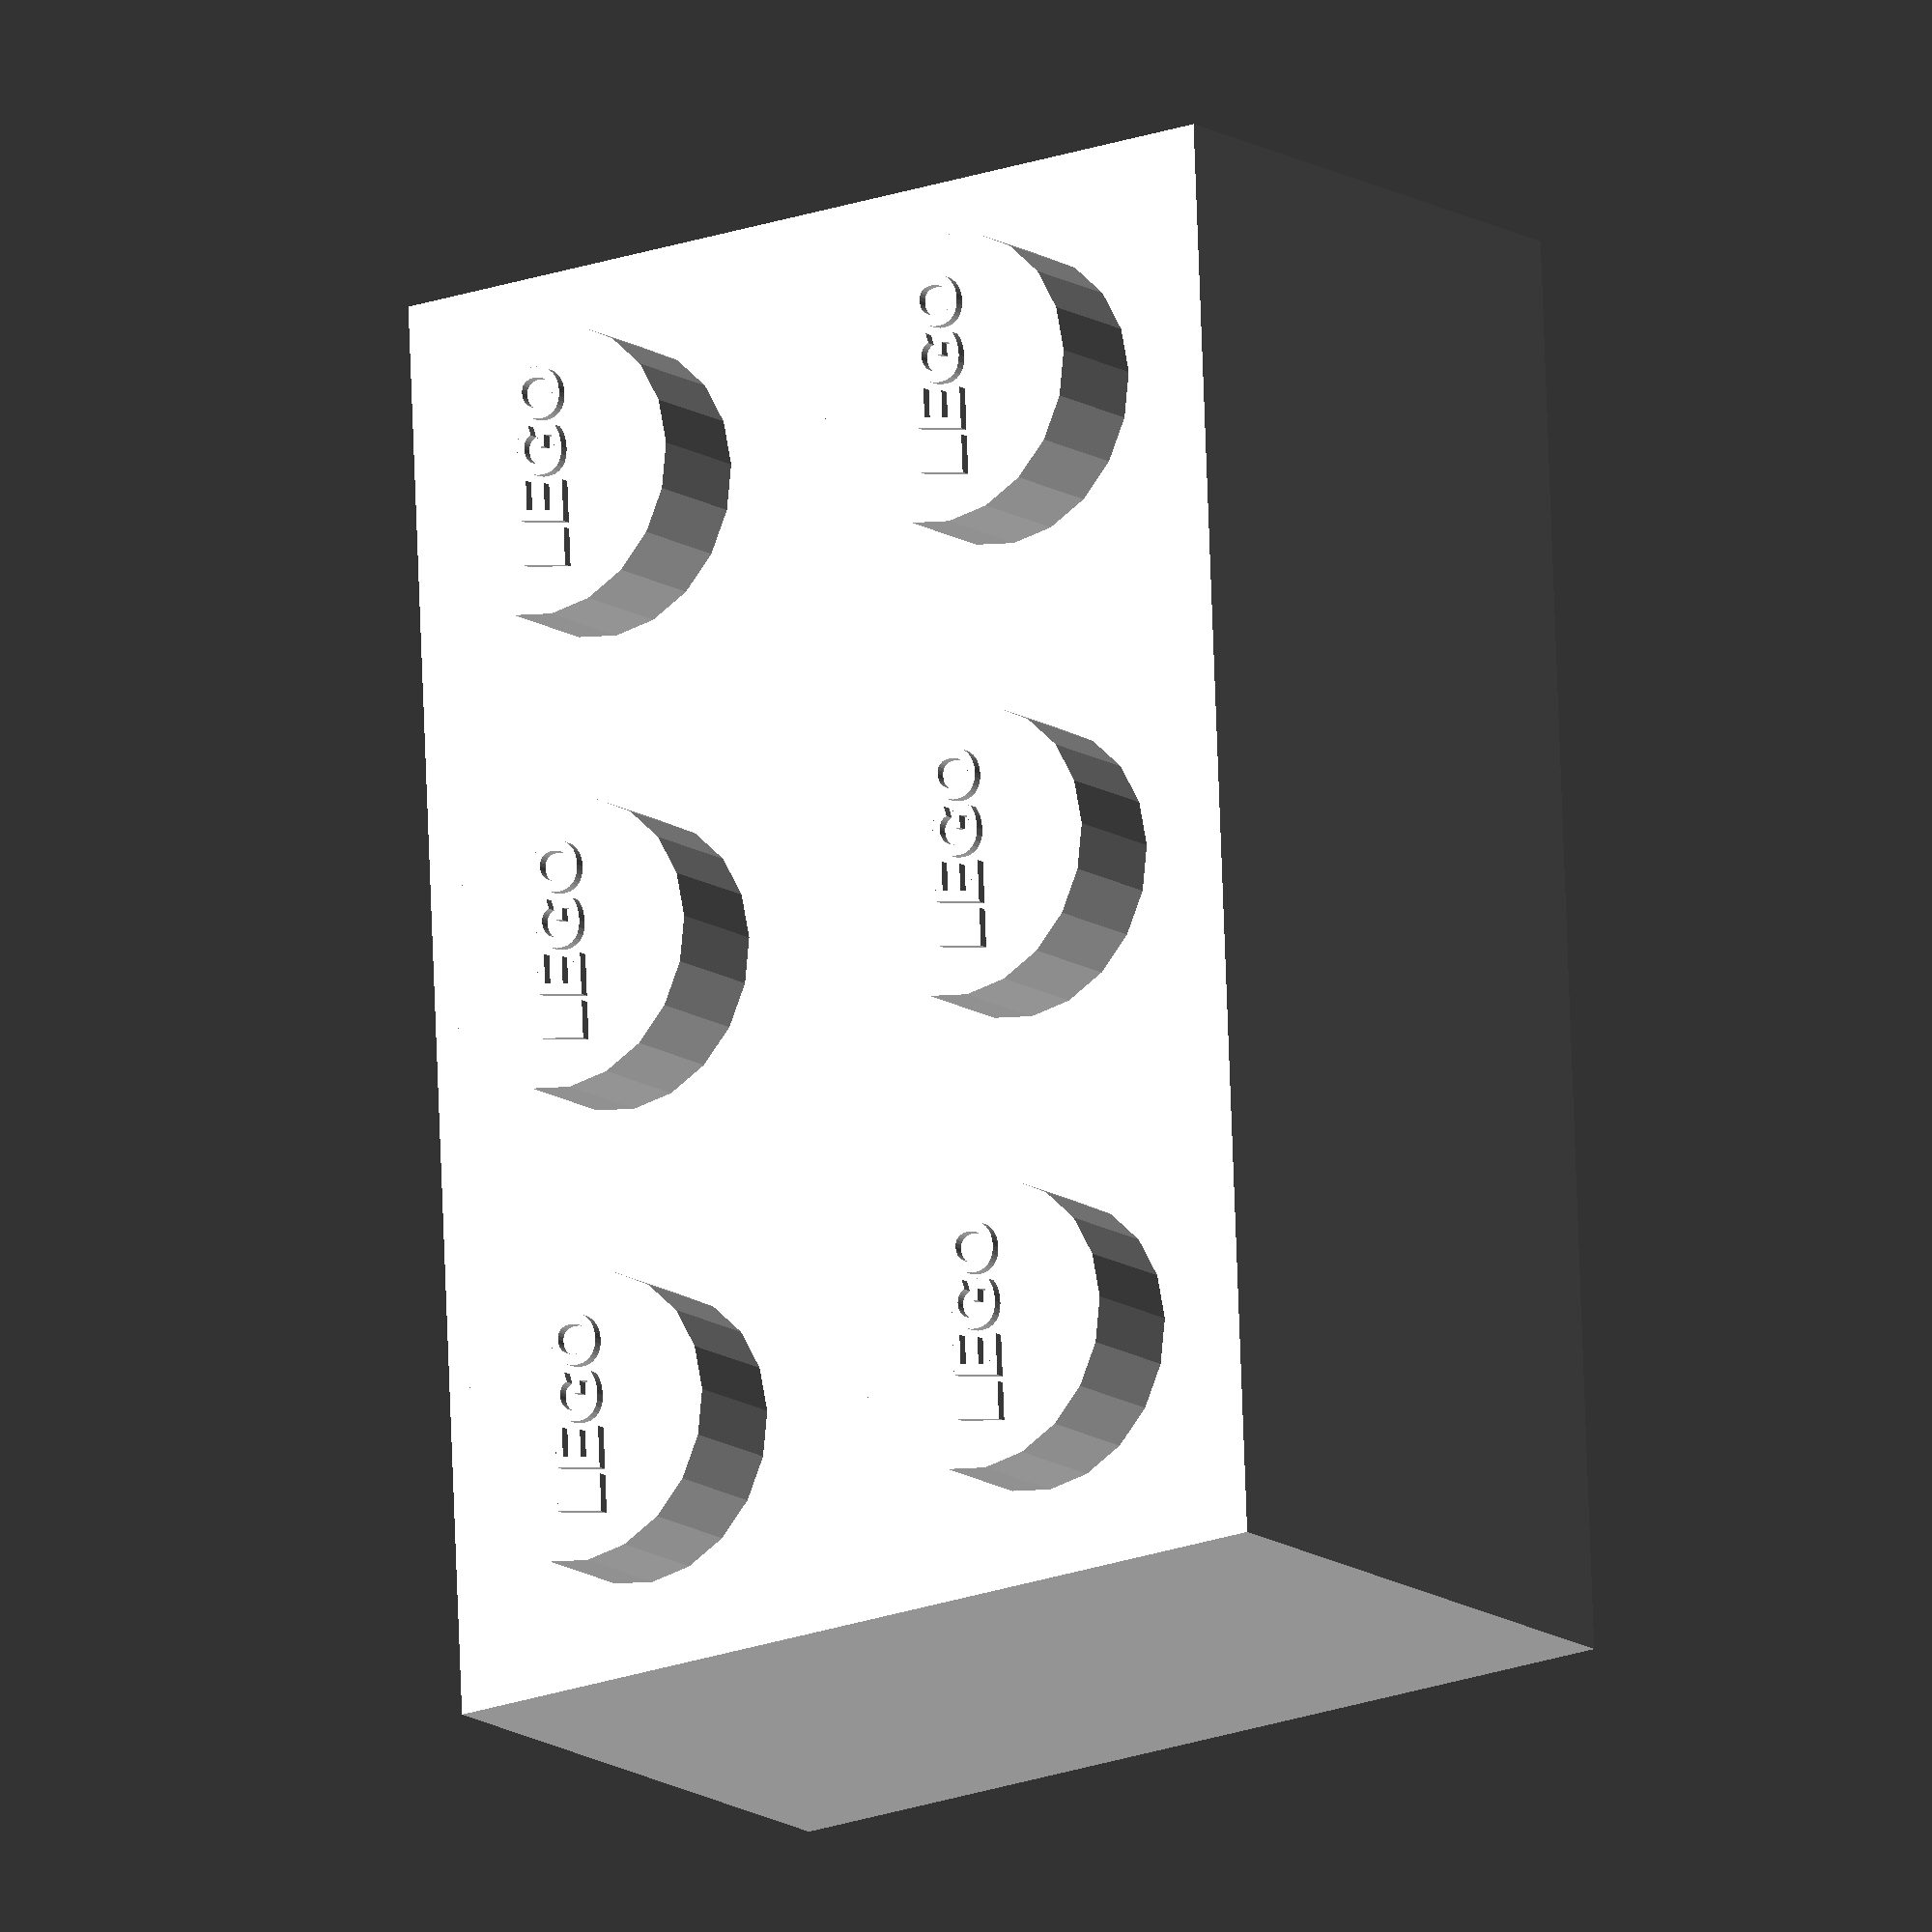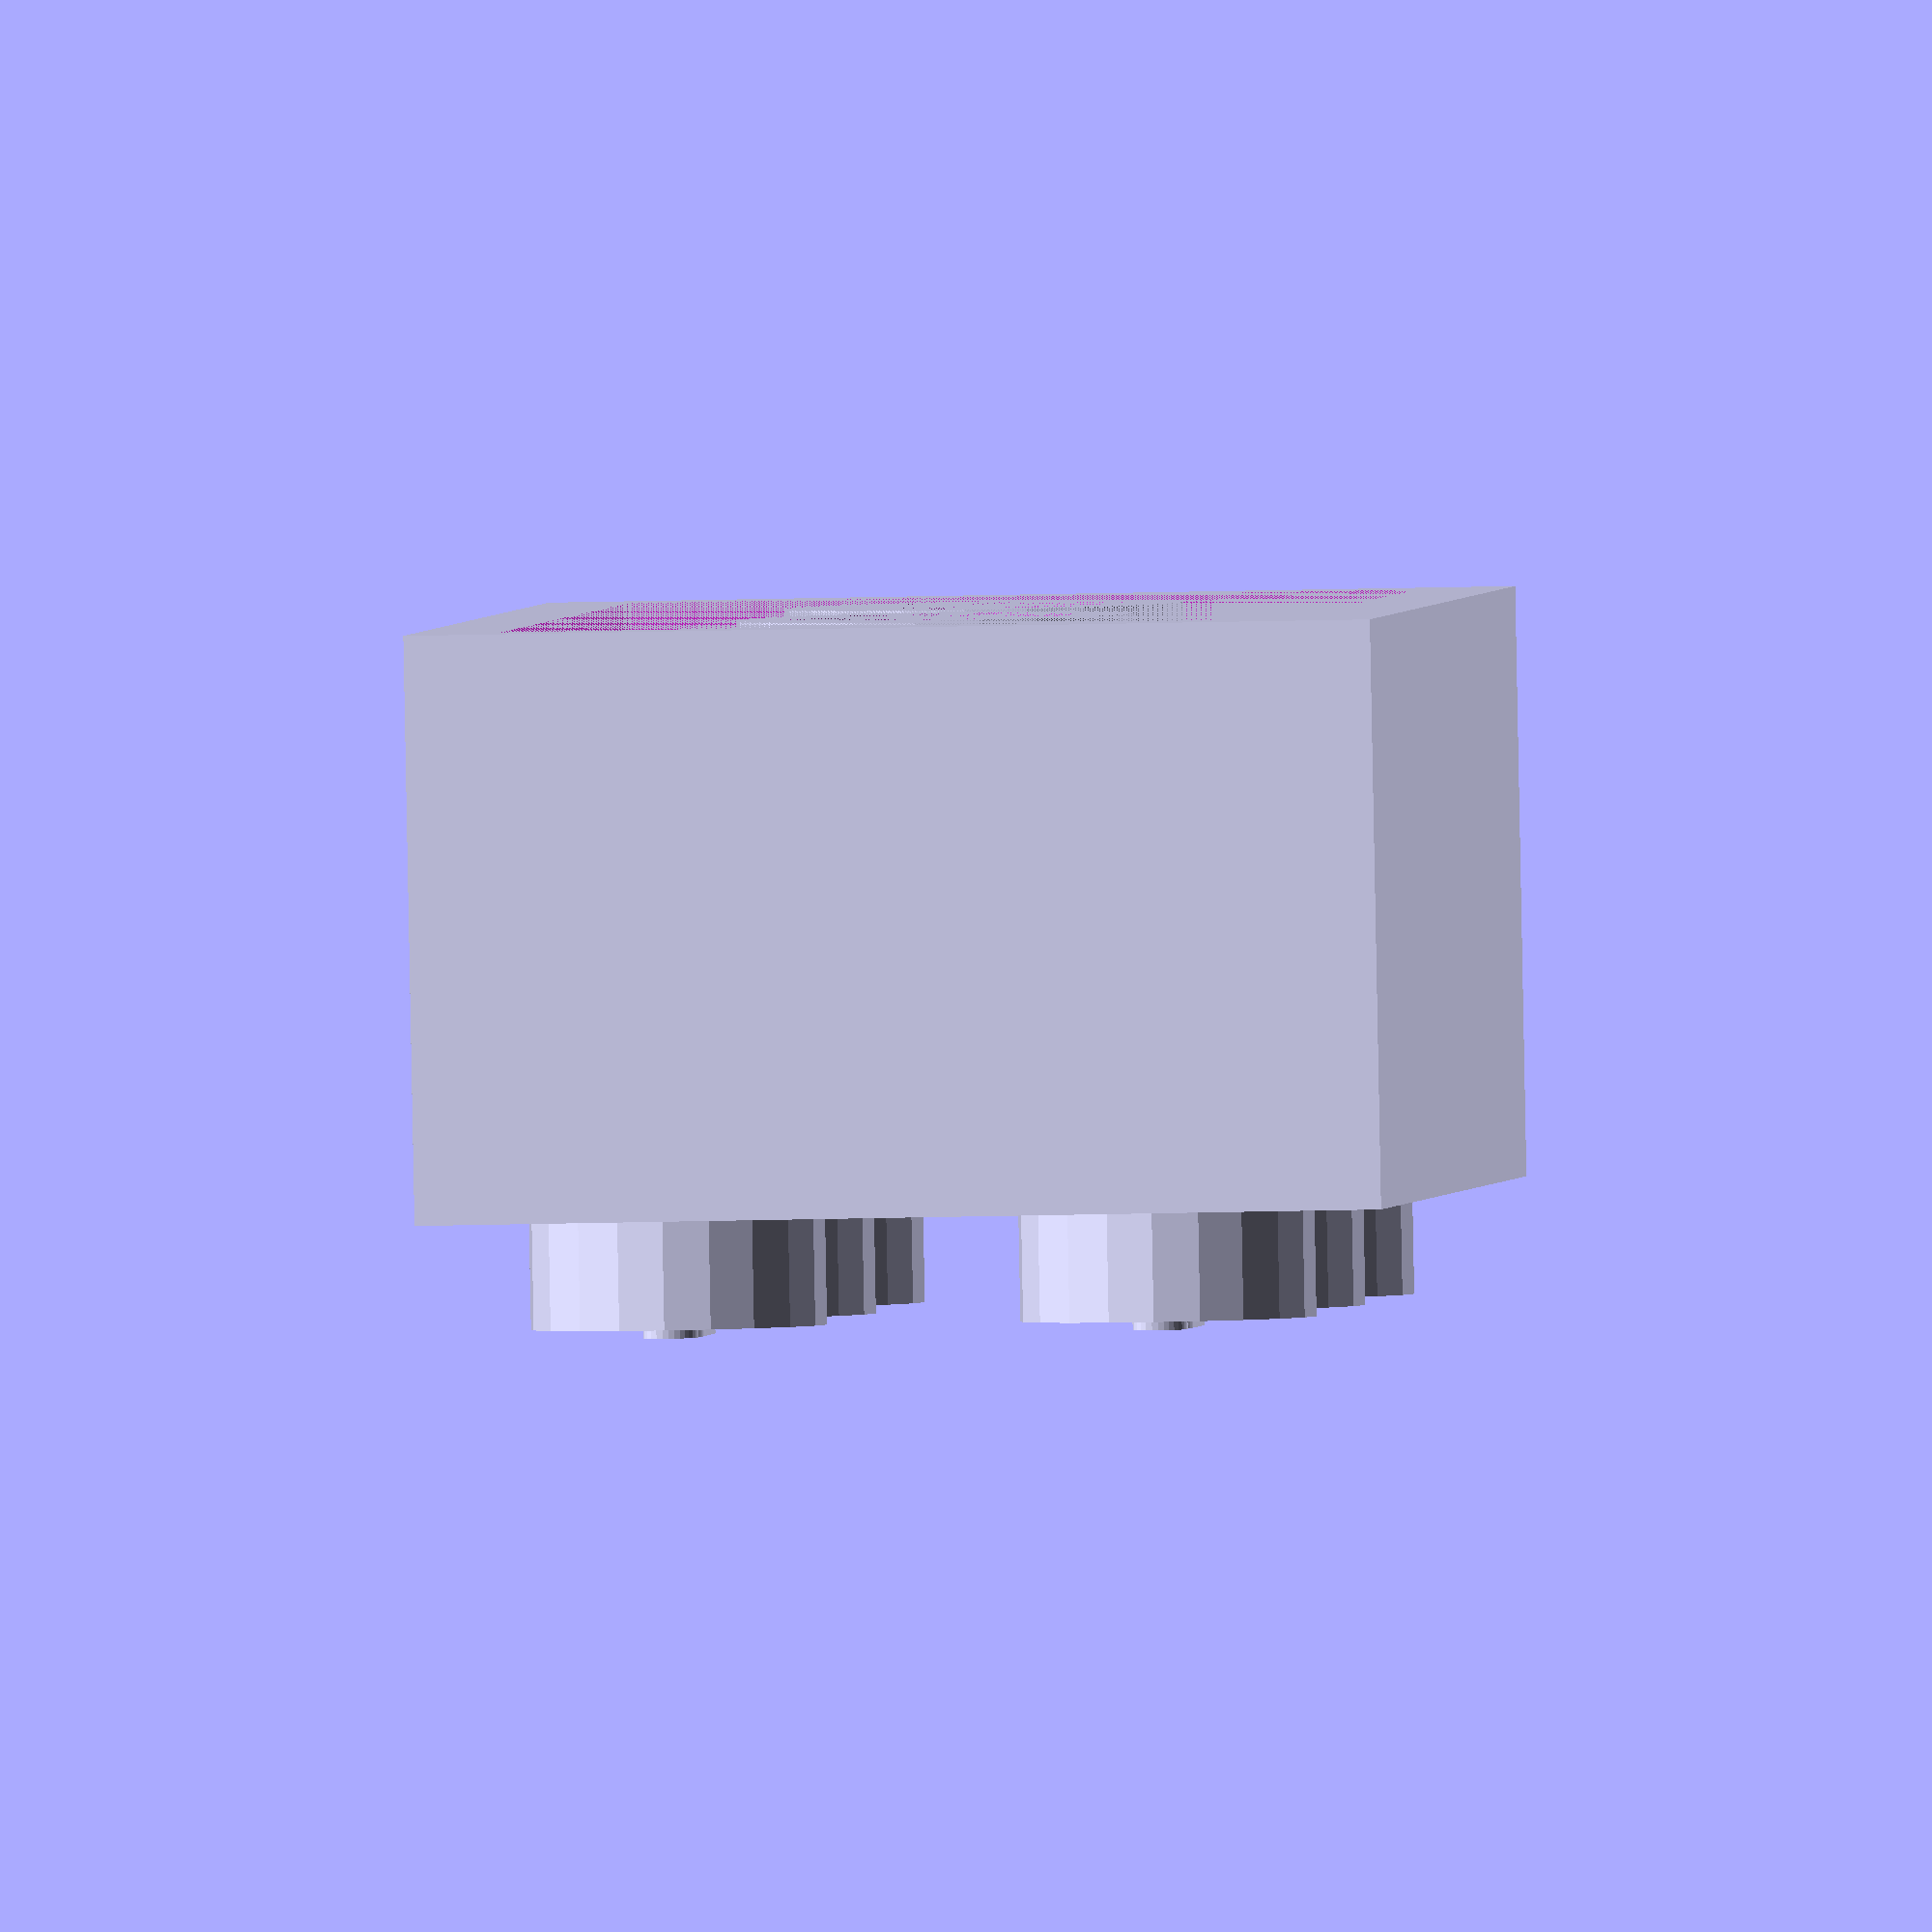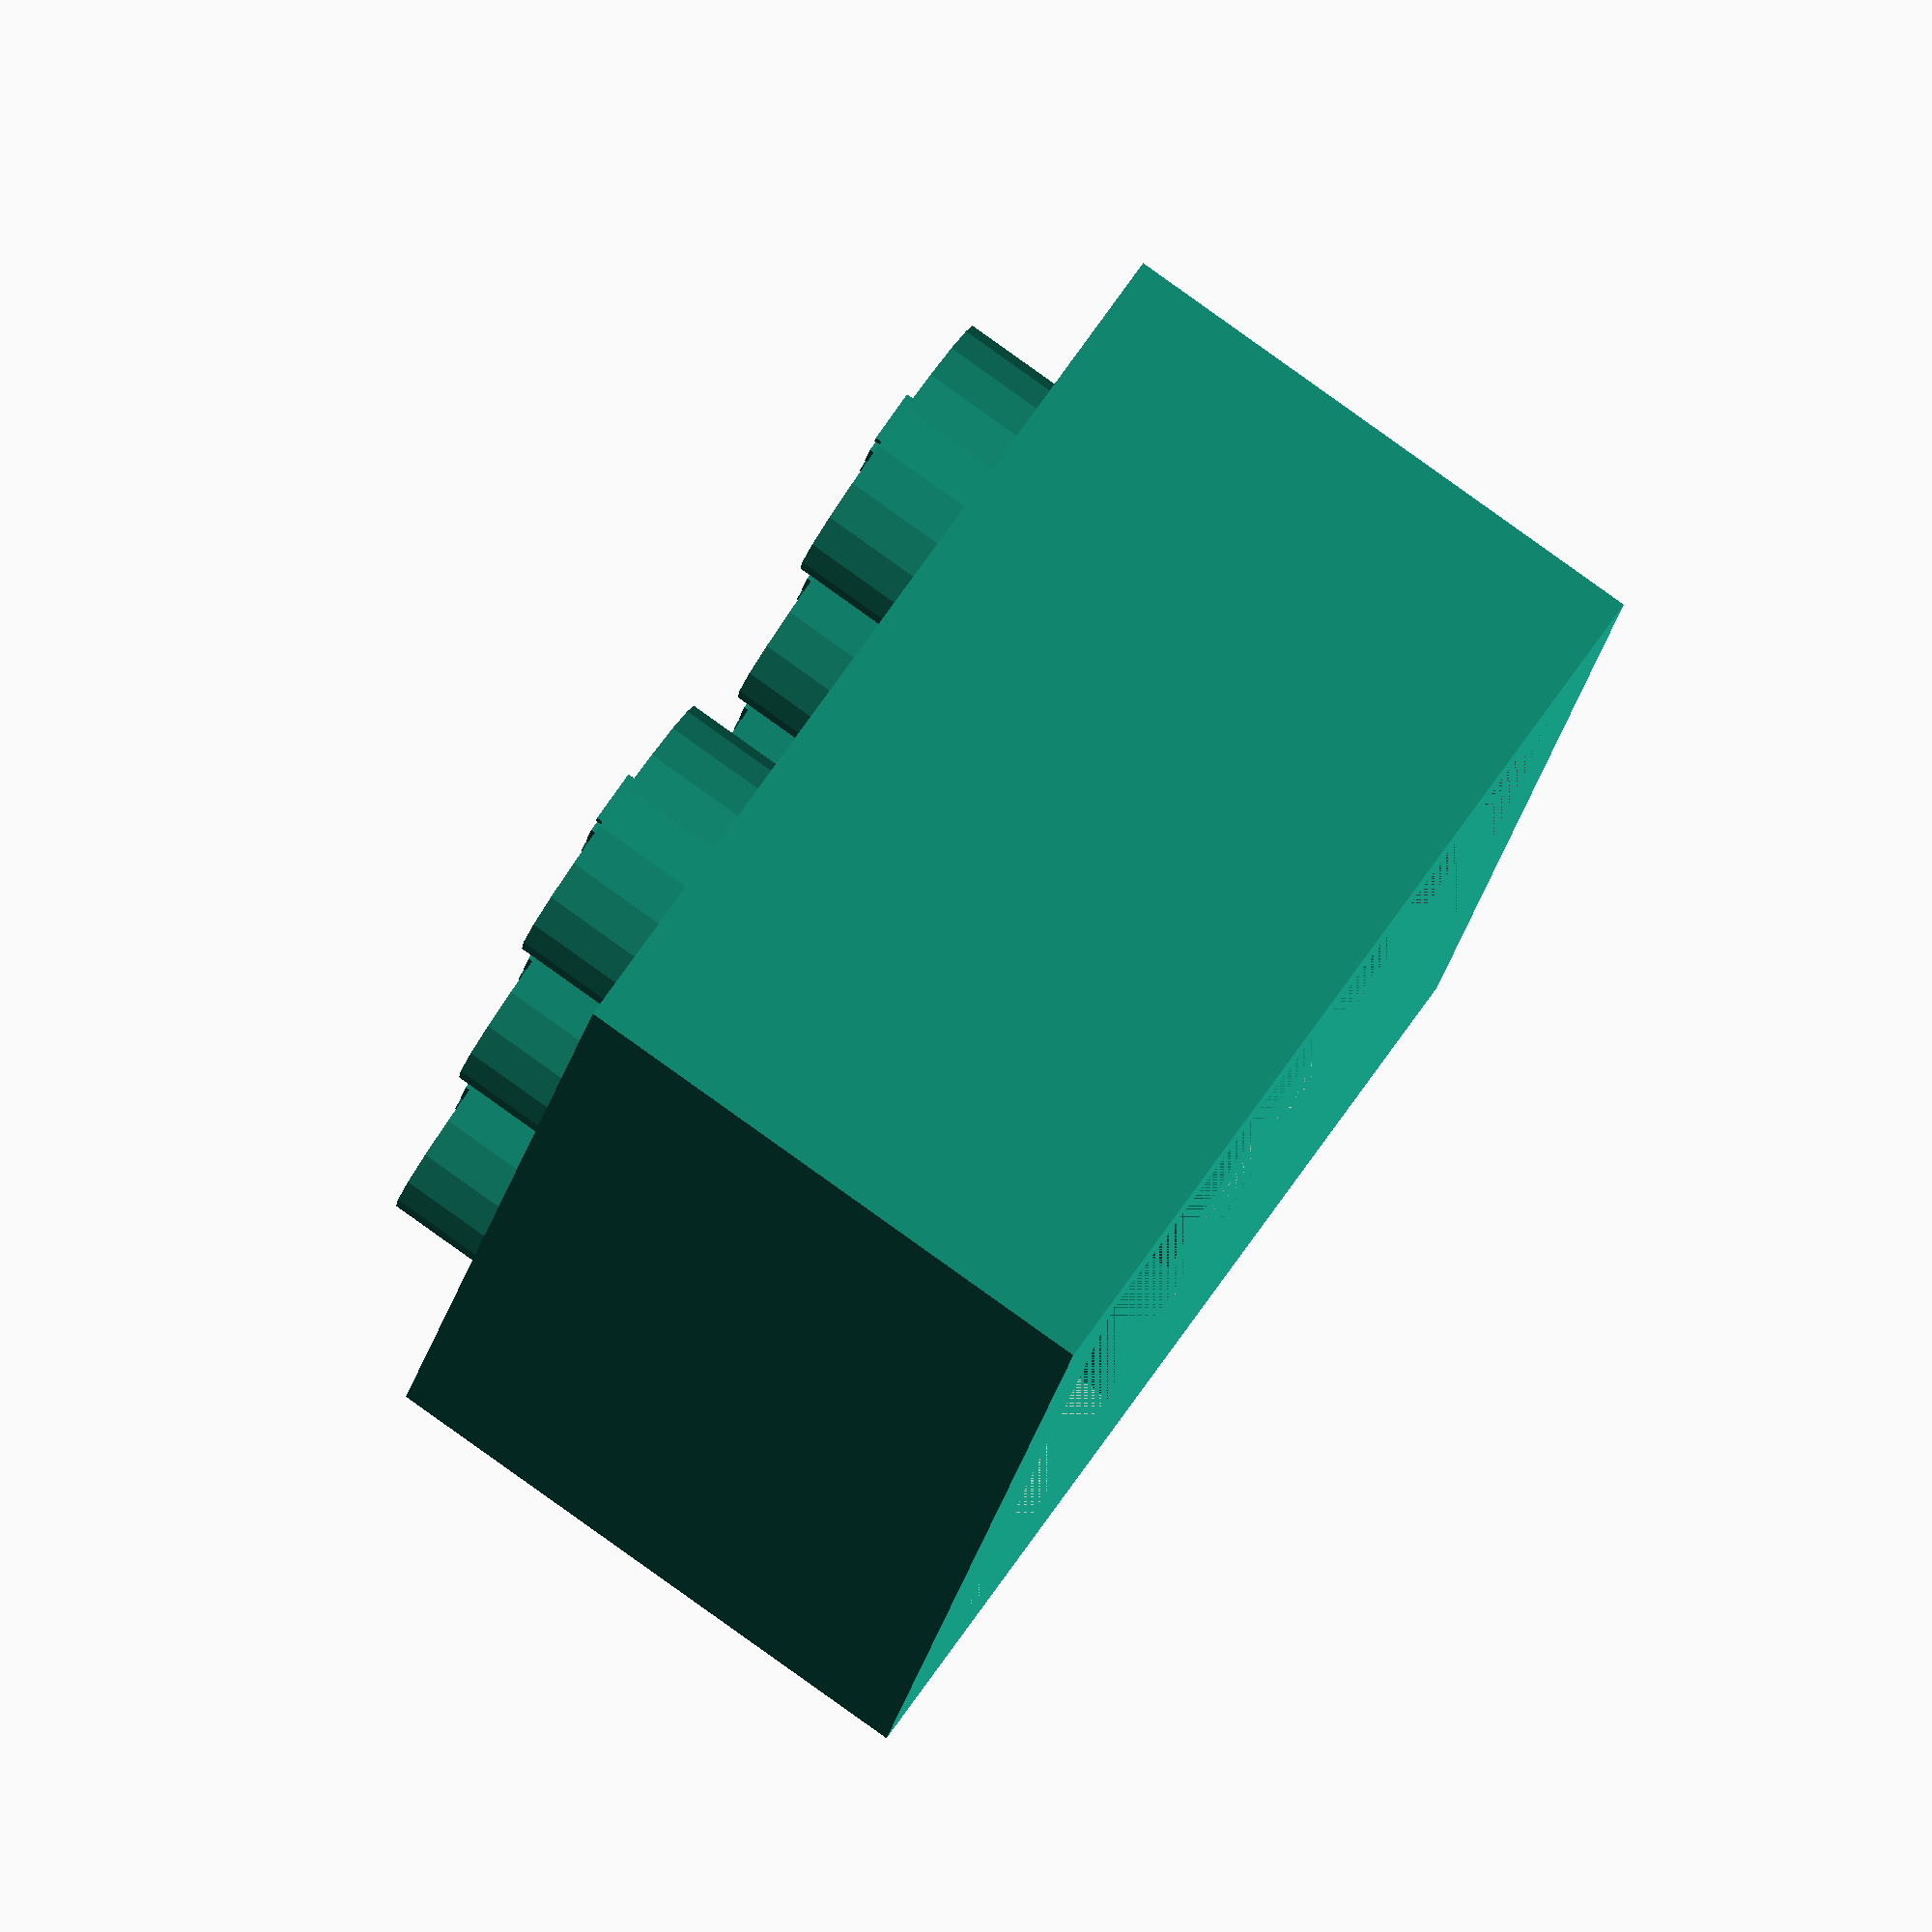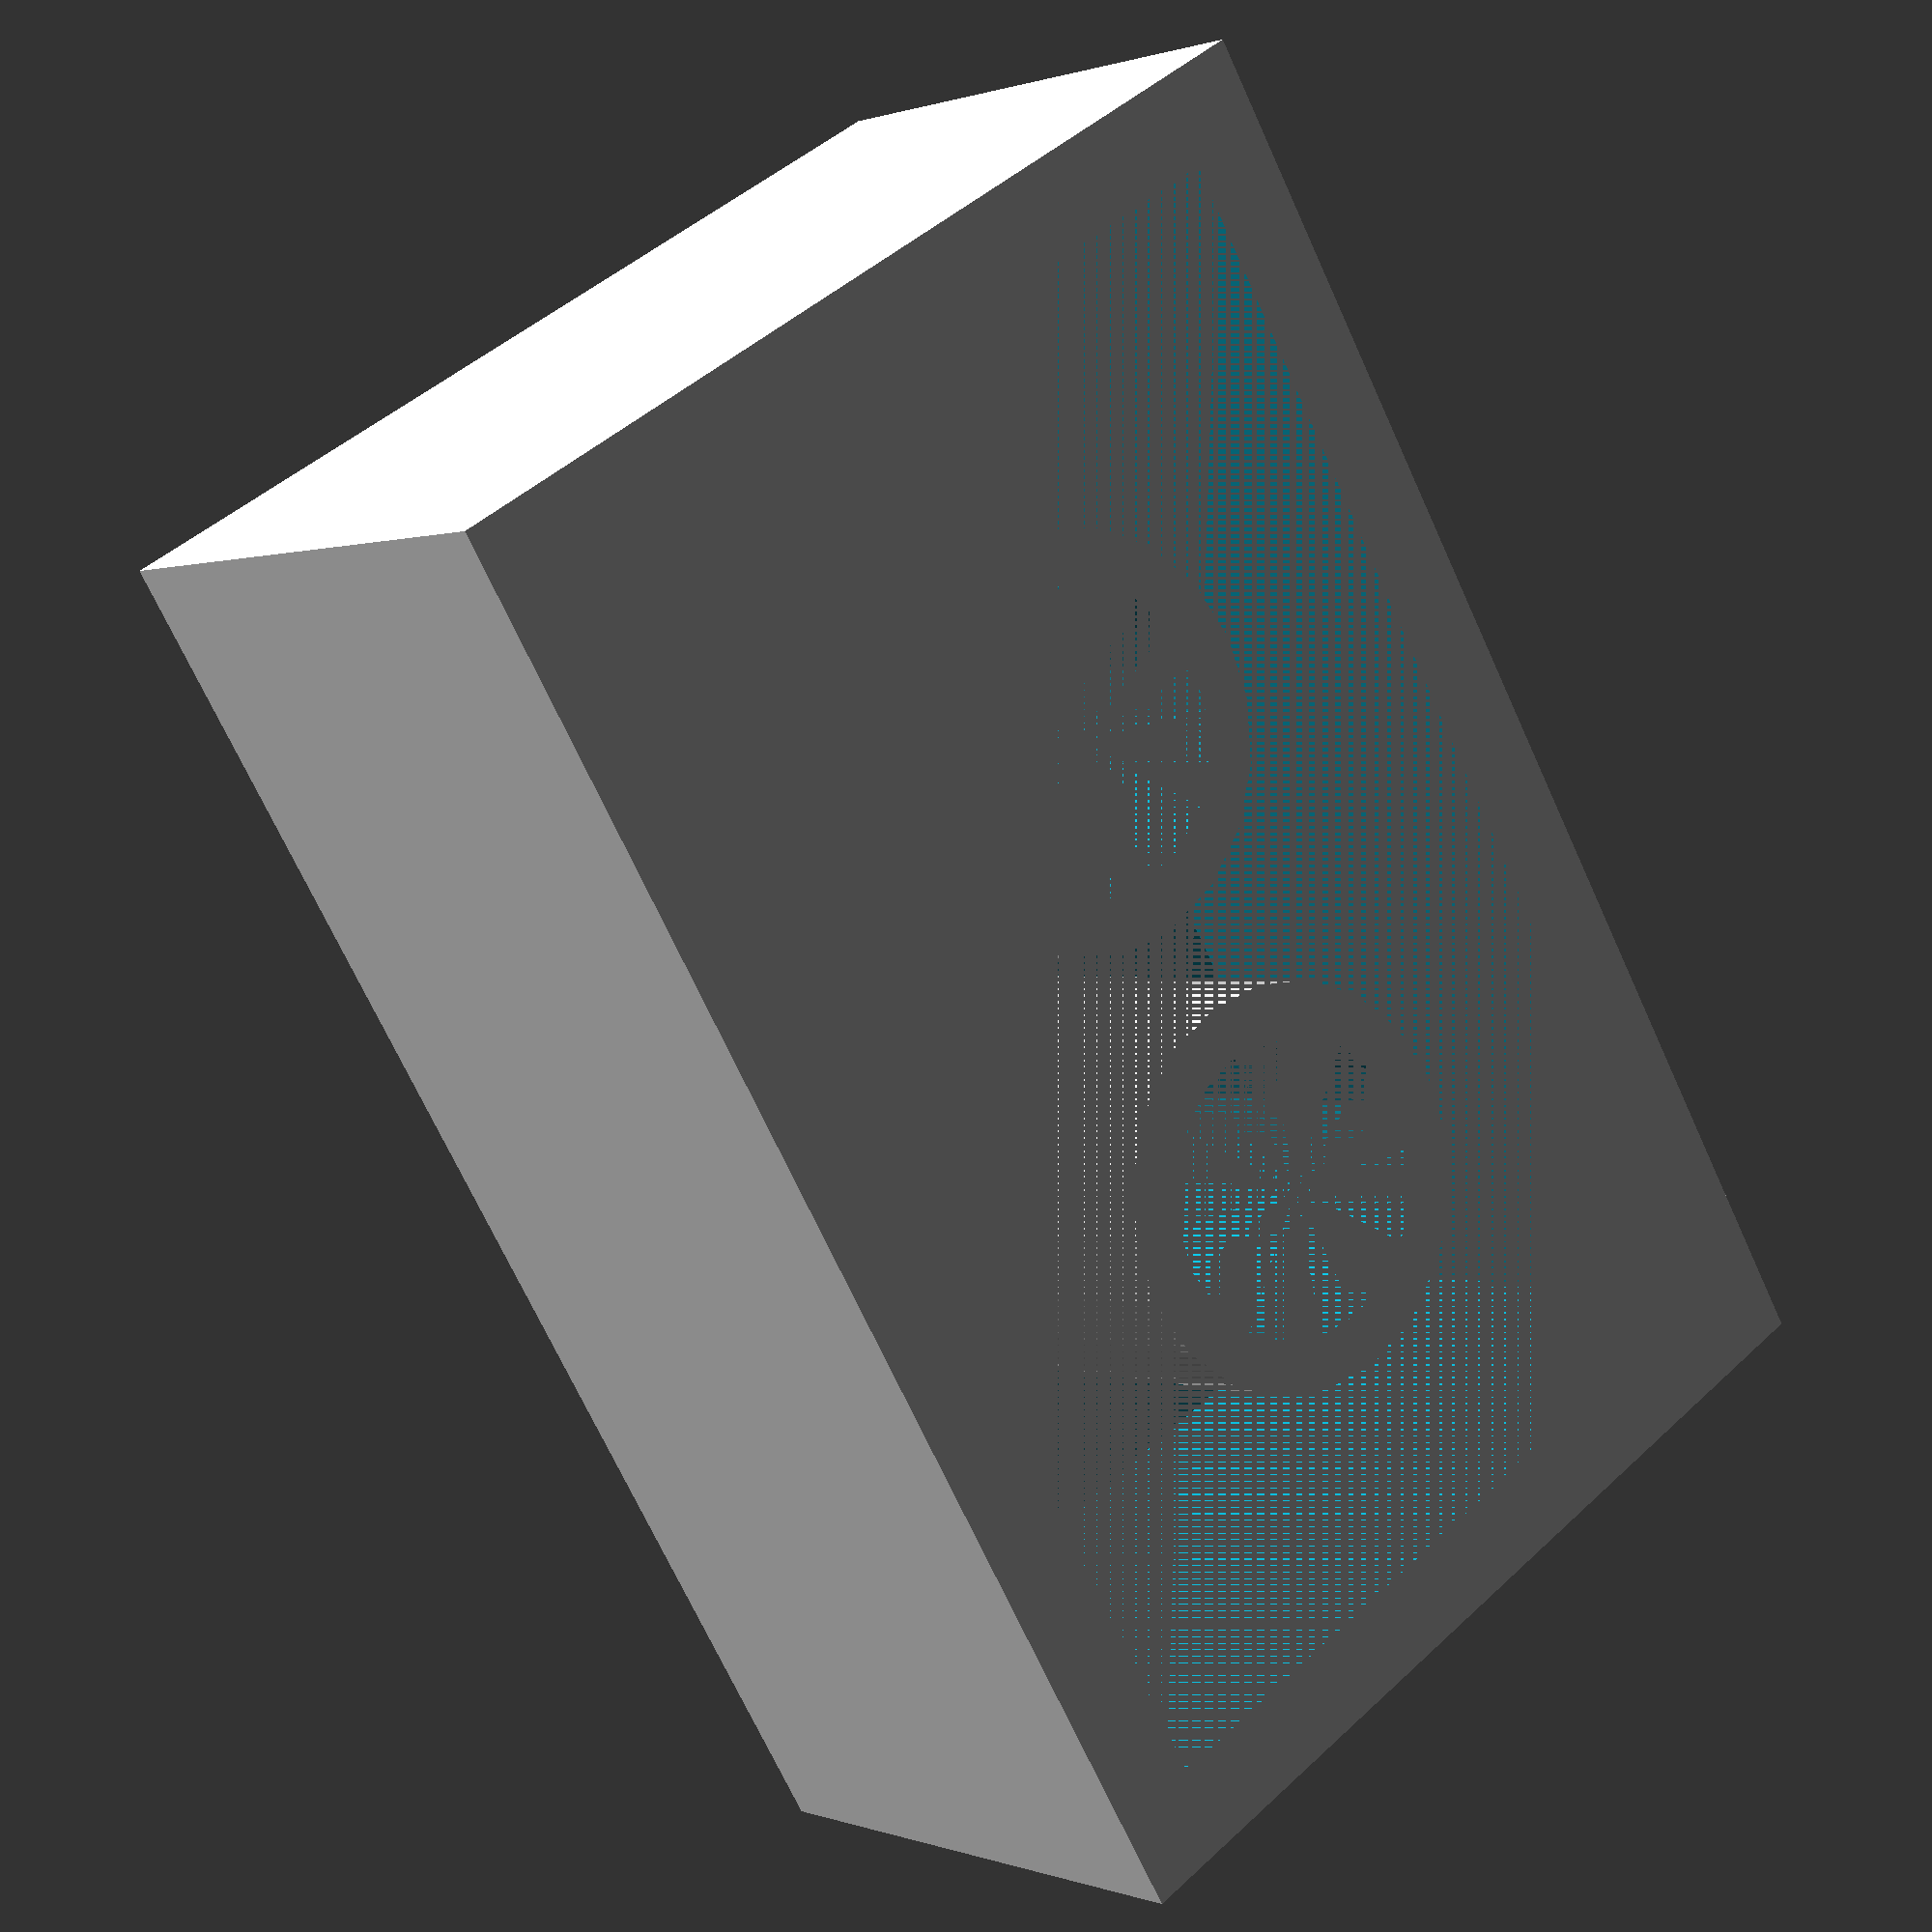
<openscad>
// Quality
$fn=20;

// Configurable
stud_text = "LEGO";
x_size = 3;
y_size = 2;
value = 10;
assert(x_size >= 1);
assert(y_size >= 1);

// Constants
pitch = 8.0;
padding = -0.2;
hollow_padding = -3.1;
brick_height = 9.60;
inner_brick_height = brick_height - 1.0;
stud_height = 1.80;
stud_offset = 3.90;
stud_radius = 2.42;

difference() {
    cube([x_size*pitch + padding,y_size*pitch + padding,brick_height]);
    translate([1.45,1.45])
        cube([x_size*pitch+hollow_padding,y_size*pitch+hollow_padding,inner_brick_height]);
}

translate([stud_offset,stud_offset])
for (i = [0:x_size-1]) {
    for (j = [0:y_size-1]) {
        translate([i*pitch,j*pitch,brick_height]){
            cylinder(h=stud_height,r=stud_radius);
            translate([0,0,1.8])
            linear_extrude(0.15)
                text(stud_text, 0.9, halign="center", valign="center", font="Liberation Sans:style=Bold Italic");
        }
    }
}

translate([7.90,7.90])
if (x_size >= 2 && y_size >= 2)
for (i = [0:x_size-2]) {
    for ( j = [0:y_size-2] ) {
        translate([i*pitch,j*pitch])
        difference() {
            cylinder(h=inner_brick_height,r=3.25);
            cylinder(h=inner_brick_height,r=2.40);
        }
    }
}
</openscad>
<views>
elev=14.2 azim=267.4 roll=36.0 proj=o view=wireframe
elev=88.8 azim=84.3 roll=181.1 proj=o view=solid
elev=94.9 azim=257.3 roll=54.5 proj=o view=solid
elev=359.4 azim=121.2 roll=143.1 proj=p view=wireframe
</views>
